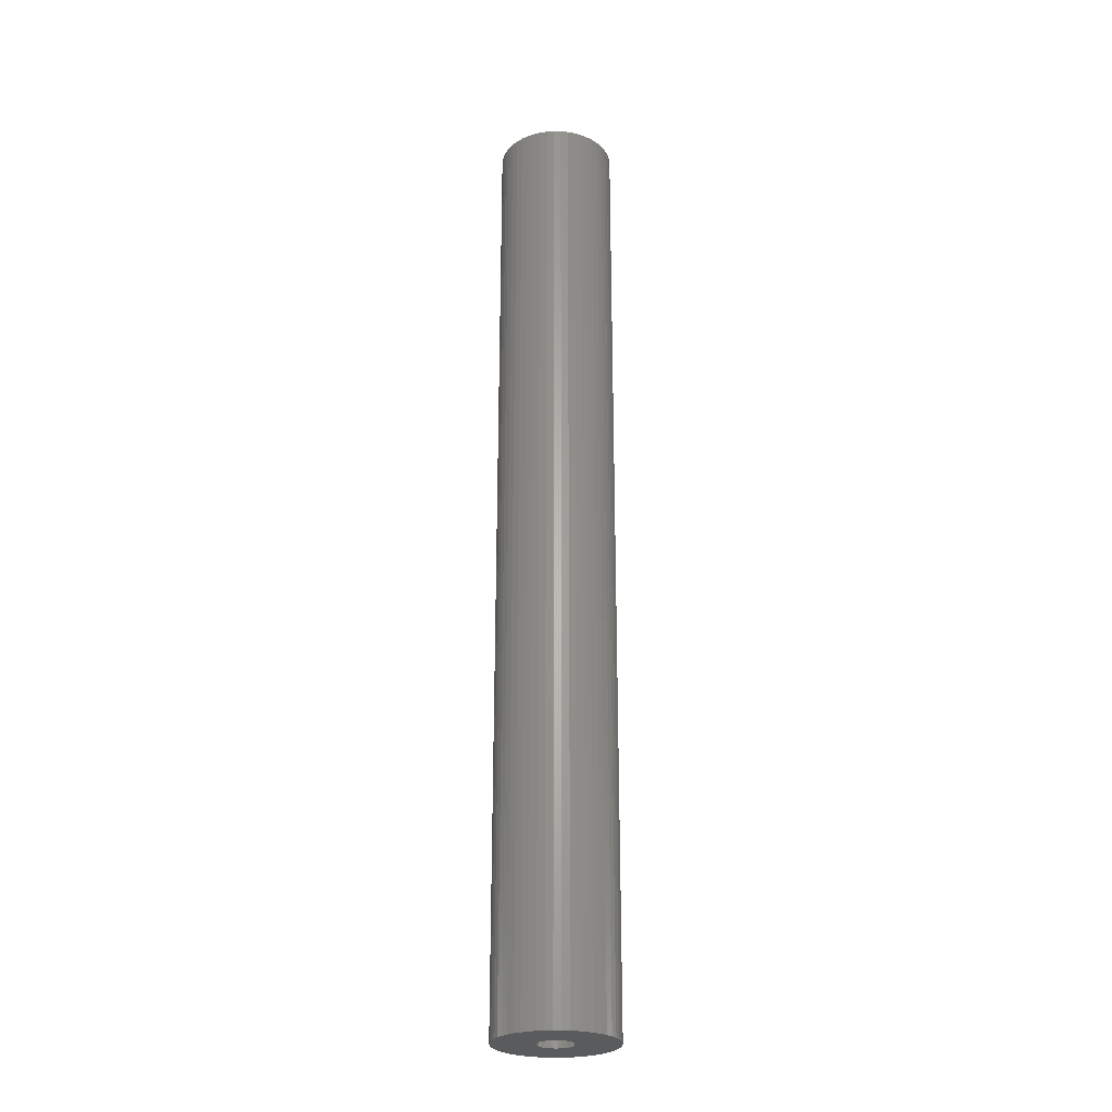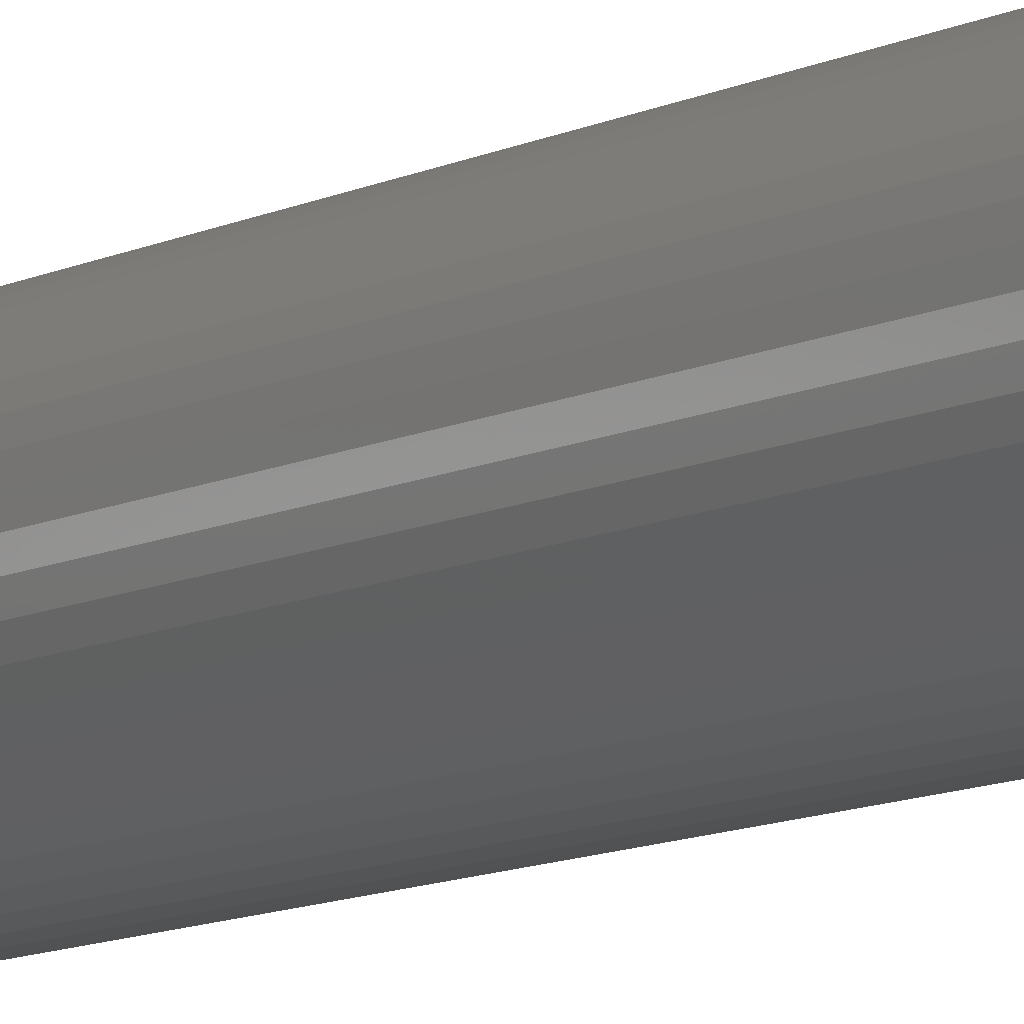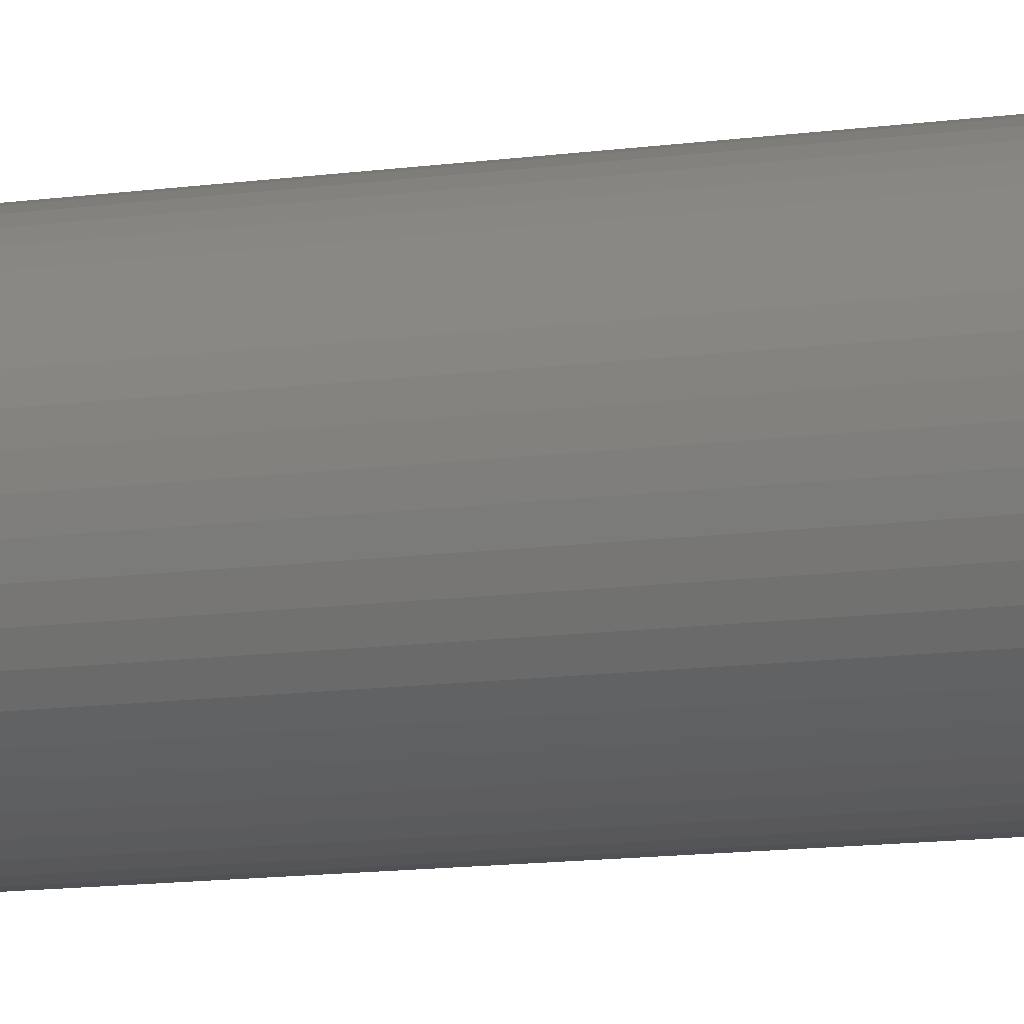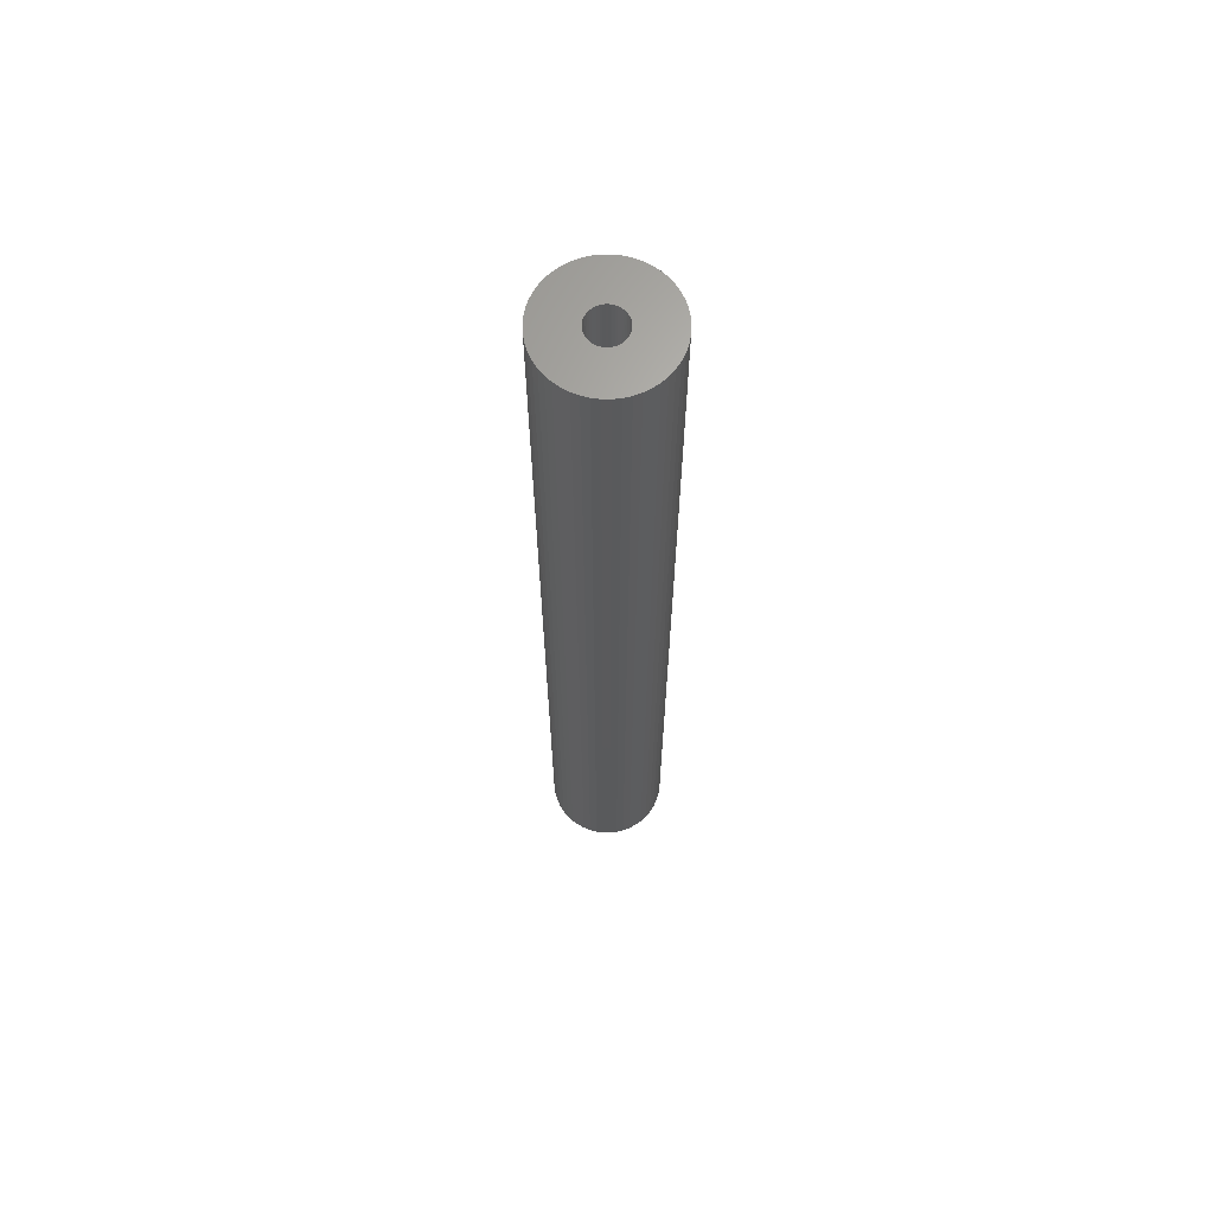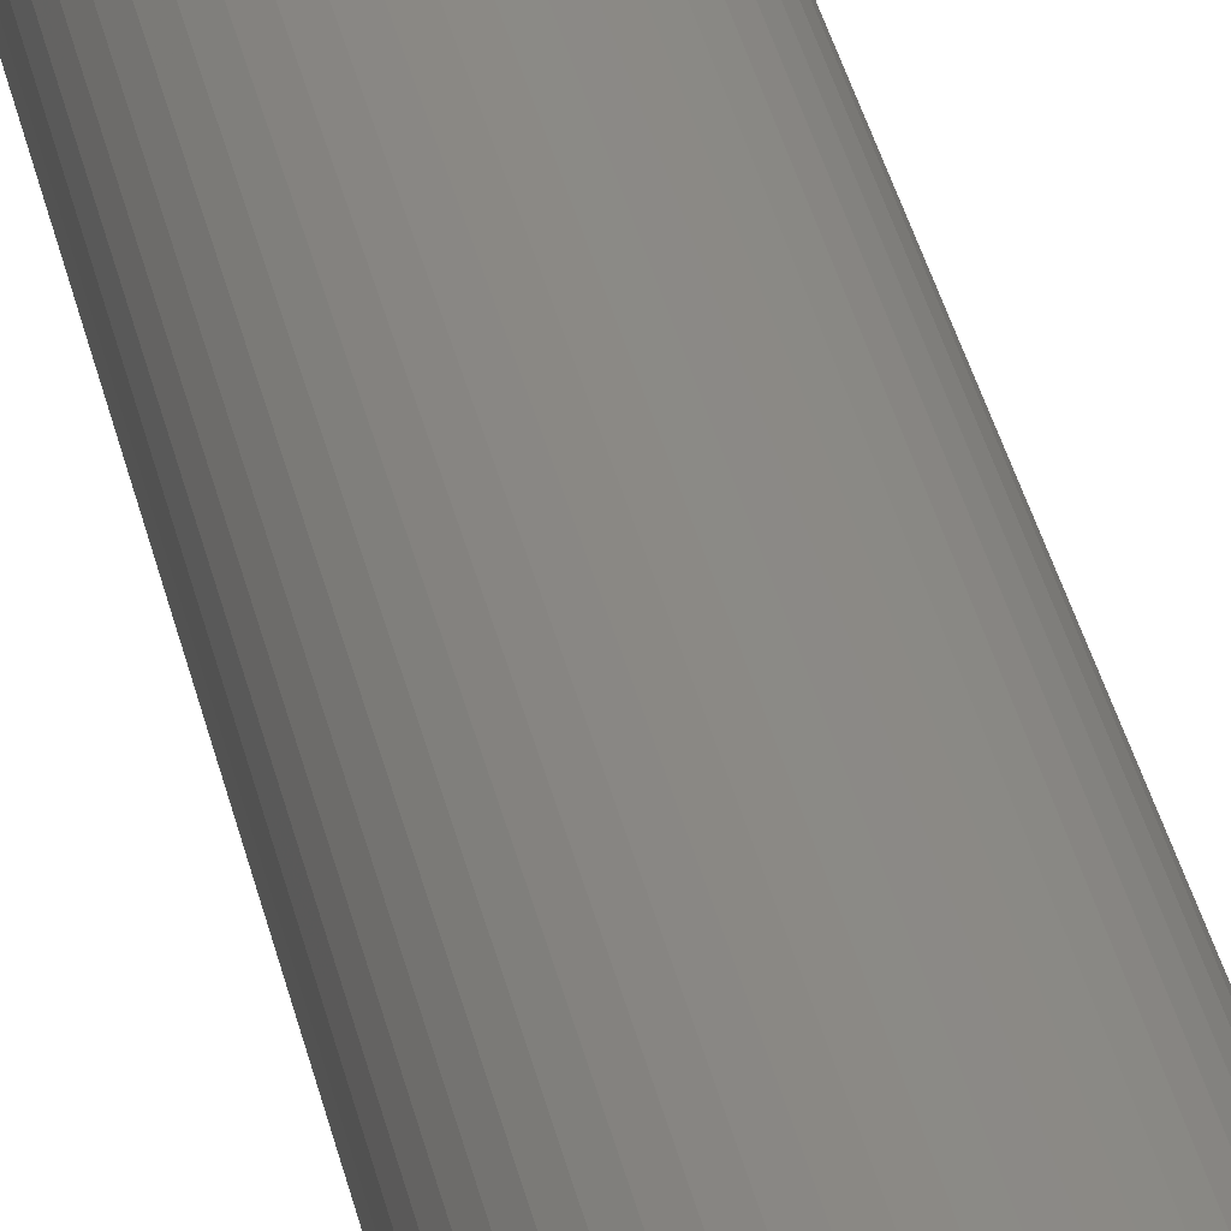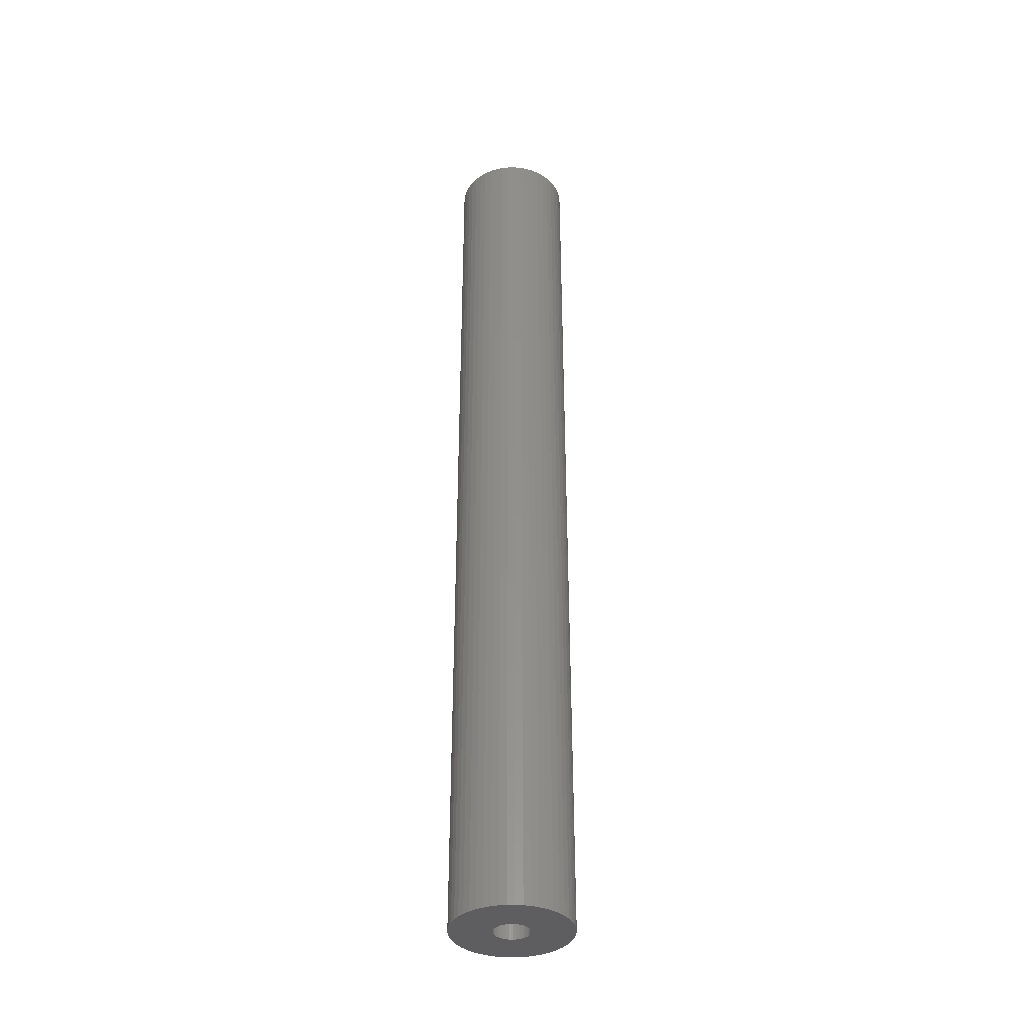
<metadata>
{"format":"stl","ext":"stl","renderer":"f3d","projection":"perspective","resolution":1024,"background":"white","views":[{"elev":-25.9,"azim":-109.3,"up":"+Z"},{"elev":-8.7,"azim":-34.0,"up":"+Y"},{"elev":-7.6,"azim":118.0,"up":"+Y"},{"elev":65.8,"azim":-122.0,"up":"+Z"},{"elev":30.6,"azim":169.5,"up":"+Y"},{"elev":-36.8,"azim":-28.0,"up":"+Z"}]}
</metadata>
<code>
# stl→obj: 200 verts, 400 faces
v 5 0 40.5
v 4.961 0.6267 -40.5
v 4.961 0.6267 40.5
v 5 0 -40.5
v -5 0 -40.5
v -4.961 0.6267 40.5
v -4.961 0.6267 -40.5
v -5 0 40.5
v 0.314 4.99 -40.5
v -0.314 4.99 40.5
v 0.314 4.99 40.5
v -0.314 4.99 -40.5
v -0.314 -4.99 -40.5
v 0.314 -4.99 40.5
v -0.314 -4.99 40.5
v 0.314 -4.99 -40.5
v 3.645 3.423 -40.5
v 3.187 3.853 40.5
v 3.645 3.423 40.5
v 3.187 3.853 -40.5
v -3.187 3.853 -40.5
v -3.645 3.423 40.5
v -3.187 3.853 40.5
v -3.645 3.423 -40.5
v -1.545 4.755 -40.5
v -2.129 4.524 40.5
v -1.545 4.755 40.5
v -2.129 4.524 -40.5
v 4.649 1.841 40.5
v 4.382 2.409 -40.5
v 4.382 2.409 40.5
v 4.649 1.841 -40.5
v 4.843 1.243 -40.5
v 4.843 1.243 40.5
v 2.129 4.524 -40.5
v 1.545 4.755 40.5
v 2.129 4.524 40.5
v 1.545 4.755 -40.5
v 0.9369 4.911 40.5
v 0.9369 4.911 -40.5
v 2.679 4.222 -40.5
v 2.679 4.222 40.5
v -4.649 1.841 -40.5
v -4.382 2.409 40.5
v -4.382 2.409 -40.5
v -4.649 1.841 40.5
v -4.045 2.939 -40.5
v -4.045 2.939 40.5
v -4.843 1.243 -40.5
v -4.843 1.243 40.5
v -0.9369 4.911 -40.5
v -0.9369 4.911 40.5
v 0.9369 -4.911 40.5
v 0.9369 -4.911 -40.5
v 4.045 2.939 40.5
v 4.045 2.939 -40.5
v 1.5 0 40.5
v 1.488 0.188 40.5
v 4.961 -0.6267 40.5
v 1.453 0.373 40.5
v 1.488 -0.188 40.5
v 1.395 0.5522 40.5
v 4.843 -1.243 40.5
v 1.314 0.7226 40.5
v 1.453 -0.373 40.5
v 1.214 0.8817 40.5
v 4.649 -1.841 40.5
v 1.093 1.027 40.5
v 1.395 -0.5522 40.5
v 0.9561 1.156 40.5
v 4.382 -2.409 40.5
v 0.8037 1.266 40.5
v 1.314 -0.7226 40.5
v 0.6387 1.357 40.5
v 4.045 -2.939 40.5
v 1.214 -0.8817 40.5
v 0.4635 1.427 40.5
v 0.2811 1.473 40.5
v 0.09418 1.497 40.5
v -0.09418 1.497 40.5
v -0.2811 1.473 40.5
v -0.4635 1.427 40.5
v -0.6387 1.357 40.5
v -0.8037 1.266 40.5
v -2.679 4.222 40.5
v -0.9561 1.156 40.5
v -1.093 1.027 40.5
v -1.214 0.8817 40.5
v 3.645 -3.423 40.5
v 1.093 -1.027 40.5
v 3.187 -3.853 40.5
v 0.9561 -1.156 40.5
v 2.679 -4.222 40.5
v 0.8037 -1.266 40.5
v 2.129 -4.524 40.5
v 0.6387 -1.357 40.5
v 1.545 -4.755 40.5
v 0.4635 -1.427 40.5
v 0.2811 -1.473 40.5
v 0.09418 -1.497 40.5
v -0.09418 -1.497 40.5
v -0.2811 -1.473 40.5
v -0.9369 -4.911 40.5
v -0.4635 -1.427 40.5
v -1.545 -4.755 40.5
v -0.6387 -1.357 40.5
v -2.129 -4.524 40.5
v -0.8037 -1.266 40.5
v -2.679 -4.222 40.5
v -0.9561 -1.156 40.5
v -3.187 -3.853 40.5
v -1.093 -1.027 40.5
v -3.645 -3.423 40.5
v -1.214 -0.8817 40.5
v -4.045 -2.939 40.5
v -1.314 -0.7226 40.5
v -4.382 -2.409 40.5
v -1.395 -0.5522 40.5
v -4.649 -1.841 40.5
v -1.453 -0.373 40.5
v -4.843 -1.243 40.5
v -1.488 -0.188 40.5
v -4.961 -0.6267 40.5
v -1.5 0 40.5
v -1.314 0.7226 40.5
v -1.395 0.5522 40.5
v -1.453 0.373 40.5
v -1.488 0.188 40.5
v -2.679 4.222 -40.5
v 4.961 -0.6267 -40.5
v 4.843 -1.243 -40.5
v -3.645 -3.423 -40.5
v -3.187 -3.853 -40.5
v -4.382 -2.409 -40.5
v -4.649 -1.841 -40.5
v -4.045 -2.939 -40.5
v 1.5 0 -40.5
v 1.488 -0.188 -40.5
v 1.453 -0.373 -40.5
v 4.649 -1.841 -40.5
v 1.488 0.188 -40.5
v 1.395 -0.5522 -40.5
v 4.382 -2.409 -40.5
v 1.314 -0.7226 -40.5
v 4.045 -2.939 -40.5
v 1.453 0.373 -40.5
v 1.214 -0.8817 -40.5
v 3.645 -3.423 -40.5
v 1.093 -1.027 -40.5
v 3.187 -3.853 -40.5
v 1.395 0.5522 -40.5
v 0.9561 -1.156 -40.5
v 2.679 -4.222 -40.5
v 0.8037 -1.266 -40.5
v 2.129 -4.524 -40.5
v 1.314 0.7226 -40.5
v 0.6387 -1.357 -40.5
v 1.545 -4.755 -40.5
v 1.214 0.8817 -40.5
v 0.4635 -1.427 -40.5
v 0.2811 -1.473 -40.5
v 0.09418 -1.497 -40.5
v -0.09418 -1.497 -40.5
v -0.2811 -1.473 -40.5
v -0.9369 -4.911 -40.5
v -0.4635 -1.427 -40.5
v -1.545 -4.755 -40.5
v -0.6387 -1.357 -40.5
v -2.129 -4.524 -40.5
v -0.8037 -1.266 -40.5
v -2.679 -4.222 -40.5
v -0.9561 -1.156 -40.5
v -1.093 -1.027 -40.5
v -1.214 -0.8817 -40.5
v 1.093 1.027 -40.5
v 0.9561 1.156 -40.5
v 0.8037 1.266 -40.5
v 0.6387 1.357 -40.5
v 0.4635 1.427 -40.5
v 0.2811 1.473 -40.5
v 0.09418 1.497 -40.5
v -0.09418 1.497 -40.5
v -0.2811 1.473 -40.5
v -0.4635 1.427 -40.5
v -0.6387 1.357 -40.5
v -0.8037 1.266 -40.5
v -0.9561 1.156 -40.5
v -1.093 1.027 -40.5
v -1.214 0.8817 -40.5
v -1.314 0.7226 -40.5
v -1.395 0.5522 -40.5
v -1.453 0.373 -40.5
v -1.488 0.188 -40.5
v -1.5 0 -40.5
v -1.314 -0.7226 -40.5
v -1.395 -0.5522 -40.5
v -1.453 -0.373 -40.5
v -4.843 -1.243 -40.5
v -1.488 -0.188 -40.5
v -4.961 -0.6267 -40.5
f 1 2 3
f 2 1 4
f 5 6 7
f 6 5 8
f 9 10 11
f 10 9 12
f 13 14 15
f 14 13 16
f 17 18 19
f 18 17 20
f 21 22 23
f 22 21 24
f 25 26 27
f 26 25 28
f 29 30 31
f 30 29 32
f 3 33 34
f 33 3 2
f 35 36 37
f 36 35 38
f 38 39 36
f 39 38 40
f 41 37 42
f 37 41 35
f 43 44 45
f 44 43 46
f 47 22 24
f 22 47 48
f 49 46 43
f 46 49 50
f 51 27 52
f 27 51 25
f 16 53 14
f 53 16 54
f 34 32 29
f 32 34 33
f 55 17 19
f 17 55 56
f 31 56 55
f 56 31 30
f 40 11 39
f 11 40 9
f 20 42 18
f 42 20 41
f 45 48 47
f 48 45 44
f 7 50 49
f 50 7 6
f 57 1 3
f 58 3 34
f 1 57 59
f 60 34 29
f 61 59 57
f 62 29 31
f 59 61 63
f 64 31 55
f 65 63 61
f 66 55 19
f 63 65 67
f 68 19 18
f 69 67 65
f 70 18 42
f 67 69 71
f 72 42 37
f 73 71 69
f 74 37 36
f 71 73 75
f 76 75 73
f 3 58 57
f 34 60 58
f 29 62 60
f 31 64 62
f 55 66 64
f 19 68 66
f 18 70 68
f 77 36 39
f 42 72 70
f 37 74 72
f 36 77 74
f 78 39 11
f 39 78 77
f 11 79 78
f 11 80 79
f 10 80 11
f 80 10 81
f 52 81 10
f 81 52 82
f 27 82 52
f 82 27 83
f 26 83 27
f 83 26 84
f 85 84 26
f 84 85 86
f 23 86 85
f 86 23 87
f 22 87 23
f 48 88 22
f 87 22 88
f 75 76 89
f 90 89 76
f 89 90 91
f 92 91 90
f 91 92 93
f 94 93 92
f 93 94 95
f 96 95 94
f 95 96 97
f 98 97 96
f 97 98 53
f 99 53 98
f 53 99 14
f 100 14 99
f 101 14 100
f 15 101 102
f 101 15 14
f 103 102 104
f 105 104 106
f 107 106 108
f 102 103 15
f 109 108 110
f 111 110 112
f 113 112 114
f 115 114 116
f 117 116 118
f 119 118 120
f 121 120 122
f 104 105 103
f 123 122 124
f 88 48 125
f 44 125 48
f 106 107 105
f 125 44 126
f 108 109 107
f 46 126 44
f 110 111 109
f 126 46 127
f 112 113 111
f 50 127 46
f 114 115 113
f 127 50 128
f 116 117 115
f 6 128 50
f 118 119 117
f 128 6 124
f 120 121 119
f 8 124 6
f 122 123 121
f 124 8 123
f 28 85 26
f 85 28 129
f 129 23 85
f 23 129 21
f 12 52 10
f 52 12 51
f 59 4 1
f 4 59 130
f 63 130 59
f 130 63 131
f 132 111 113
f 111 132 133
f 134 119 135
f 119 134 117
f 132 115 136
f 115 132 113
f 137 4 130
f 138 130 131
f 4 137 2
f 139 131 140
f 141 2 137
f 142 140 143
f 2 141 33
f 144 143 145
f 146 33 141
f 147 145 148
f 33 146 32
f 149 148 150
f 151 32 146
f 152 150 153
f 32 151 30
f 154 153 155
f 156 30 151
f 157 155 158
f 30 156 56
f 159 56 156
f 130 138 137
f 131 139 138
f 140 142 139
f 143 144 142
f 145 147 144
f 148 149 147
f 150 152 149
f 160 158 54
f 153 154 152
f 155 157 154
f 158 160 157
f 161 54 16
f 54 161 160
f 16 162 161
f 16 163 162
f 13 163 16
f 163 13 164
f 165 164 13
f 164 165 166
f 167 166 165
f 166 167 168
f 169 168 167
f 168 169 170
f 171 170 169
f 170 171 172
f 133 172 171
f 172 133 173
f 132 173 133
f 136 174 132
f 173 132 174
f 56 159 17
f 175 17 159
f 17 175 20
f 176 20 175
f 20 176 41
f 177 41 176
f 41 177 35
f 178 35 177
f 35 178 38
f 179 38 178
f 38 179 40
f 180 40 179
f 40 180 9
f 181 9 180
f 182 9 181
f 12 182 183
f 182 12 9
f 51 183 184
f 25 184 185
f 28 185 186
f 183 51 12
f 129 186 187
f 21 187 188
f 24 188 189
f 47 189 190
f 45 190 191
f 43 191 192
f 49 192 193
f 184 25 51
f 7 193 194
f 174 136 195
f 134 195 136
f 185 28 25
f 195 134 196
f 186 129 28
f 135 196 134
f 187 21 129
f 196 135 197
f 188 24 21
f 198 197 135
f 189 47 24
f 197 198 199
f 190 45 47
f 200 199 198
f 191 43 45
f 199 200 194
f 192 49 43
f 5 194 200
f 193 7 49
f 194 5 7
f 155 93 95
f 93 155 153
f 71 140 67
f 140 71 143
f 167 103 105
f 103 167 165
f 135 121 198
f 121 135 119
f 150 89 91
f 89 150 148
f 158 95 97
f 95 158 155
f 54 97 53
f 97 54 158
f 75 143 71
f 143 75 145
f 89 145 75
f 145 89 148
f 67 131 63
f 131 67 140
f 165 15 103
f 15 165 13
f 169 105 107
f 105 169 167
f 136 117 134
f 117 136 115
f 198 123 200
f 123 198 121
f 200 8 5
f 8 200 123
f 153 91 93
f 91 153 150
f 171 107 109
f 107 171 169
f 133 109 111
f 109 133 171
f 156 66 159
f 66 156 64
f 180 77 78
f 77 180 179
f 179 74 77
f 74 179 178
f 185 82 83
f 82 185 184
f 126 190 125
f 190 126 191
f 139 61 138
f 61 139 65
f 176 68 70
f 68 176 175
f 178 72 74
f 72 178 177
f 88 188 87
f 188 88 189
f 183 80 81
f 80 183 182
f 188 86 87
f 86 188 187
f 137 58 141
f 58 137 57
f 154 96 94
f 96 154 157
f 159 68 175
f 68 159 66
f 182 79 80
f 79 182 181
f 177 70 72
f 70 177 176
f 124 193 128
f 193 124 194
f 127 191 126
f 191 127 192
f 125 189 88
f 189 125 190
f 184 81 82
f 81 184 183
f 187 84 86
f 84 187 186
f 186 83 84
f 83 186 185
f 138 57 137
f 57 138 61
f 161 100 99
f 100 161 162
f 151 64 156
f 64 151 62
f 146 62 151
f 62 146 60
f 141 60 146
f 60 141 58
f 181 78 79
f 78 181 180
f 128 192 127
f 192 128 193
f 144 69 142
f 69 144 73
f 142 65 139
f 65 142 69
f 149 92 90
f 92 149 152
f 149 76 147
f 76 149 90
f 147 73 144
f 73 147 76
f 163 102 101
f 102 163 164
f 122 194 124
f 194 122 199
f 120 199 122
f 199 120 197
f 116 196 118
f 196 116 195
f 172 112 110
f 112 172 173
f 157 98 96
f 98 157 160
f 160 99 98
f 99 160 161
f 152 94 92
f 94 152 154
f 166 106 104
f 106 166 168
f 162 101 100
f 101 162 163
f 164 104 102
f 104 164 166
f 118 197 120
f 197 118 196
f 112 174 114
f 174 112 173
f 114 195 116
f 195 114 174
f 168 108 106
f 108 168 170
f 170 110 108
f 110 170 172

</code>
